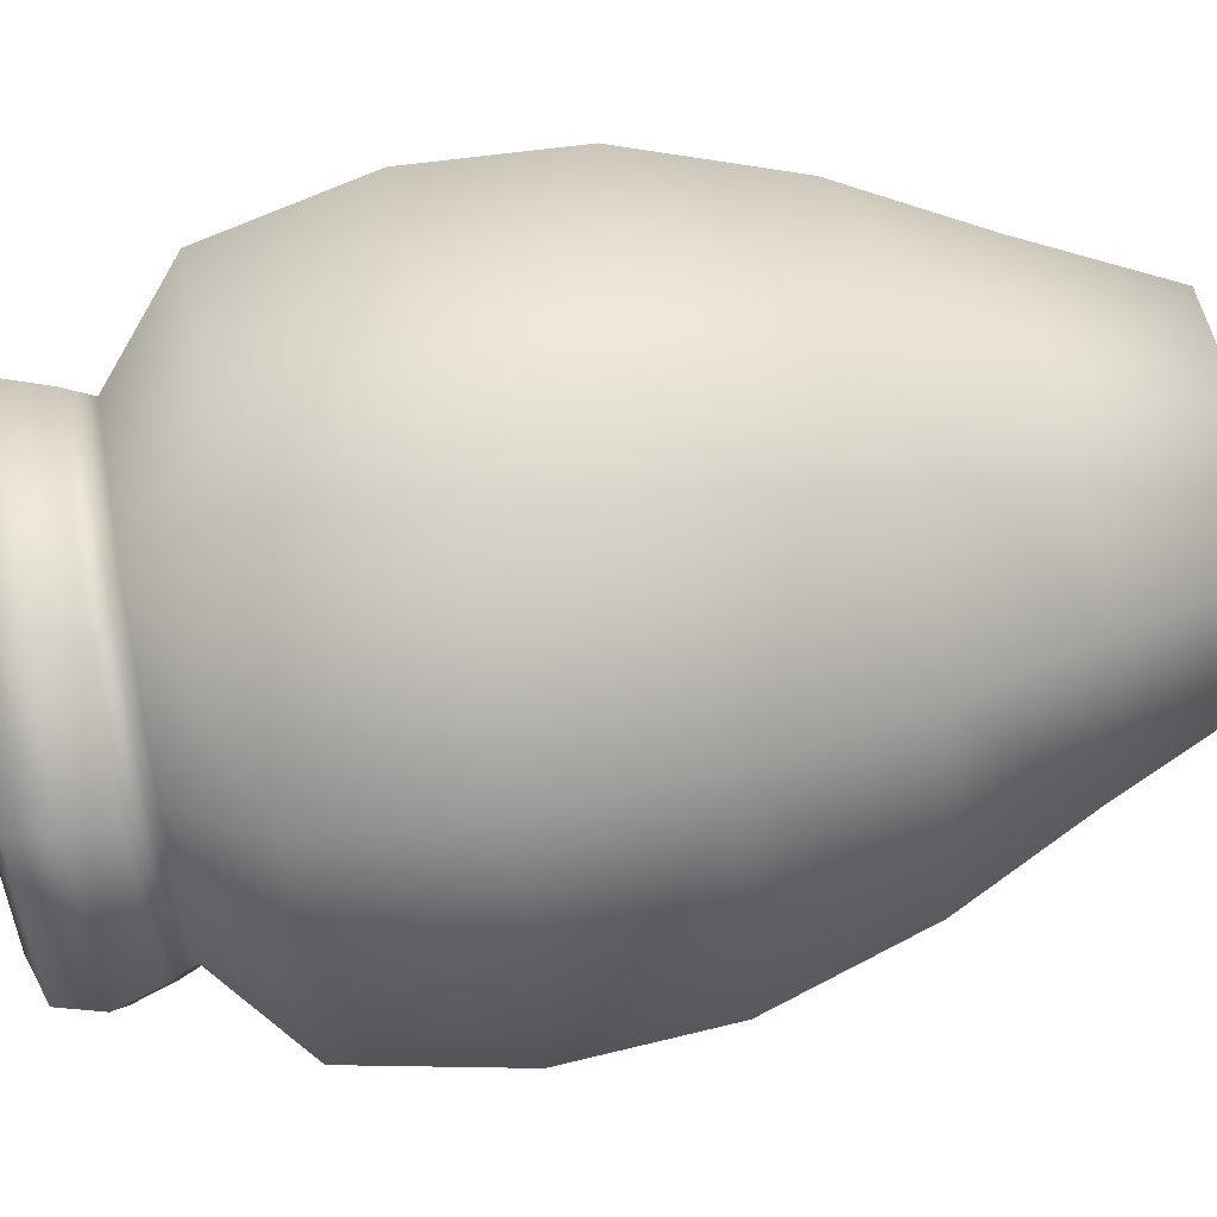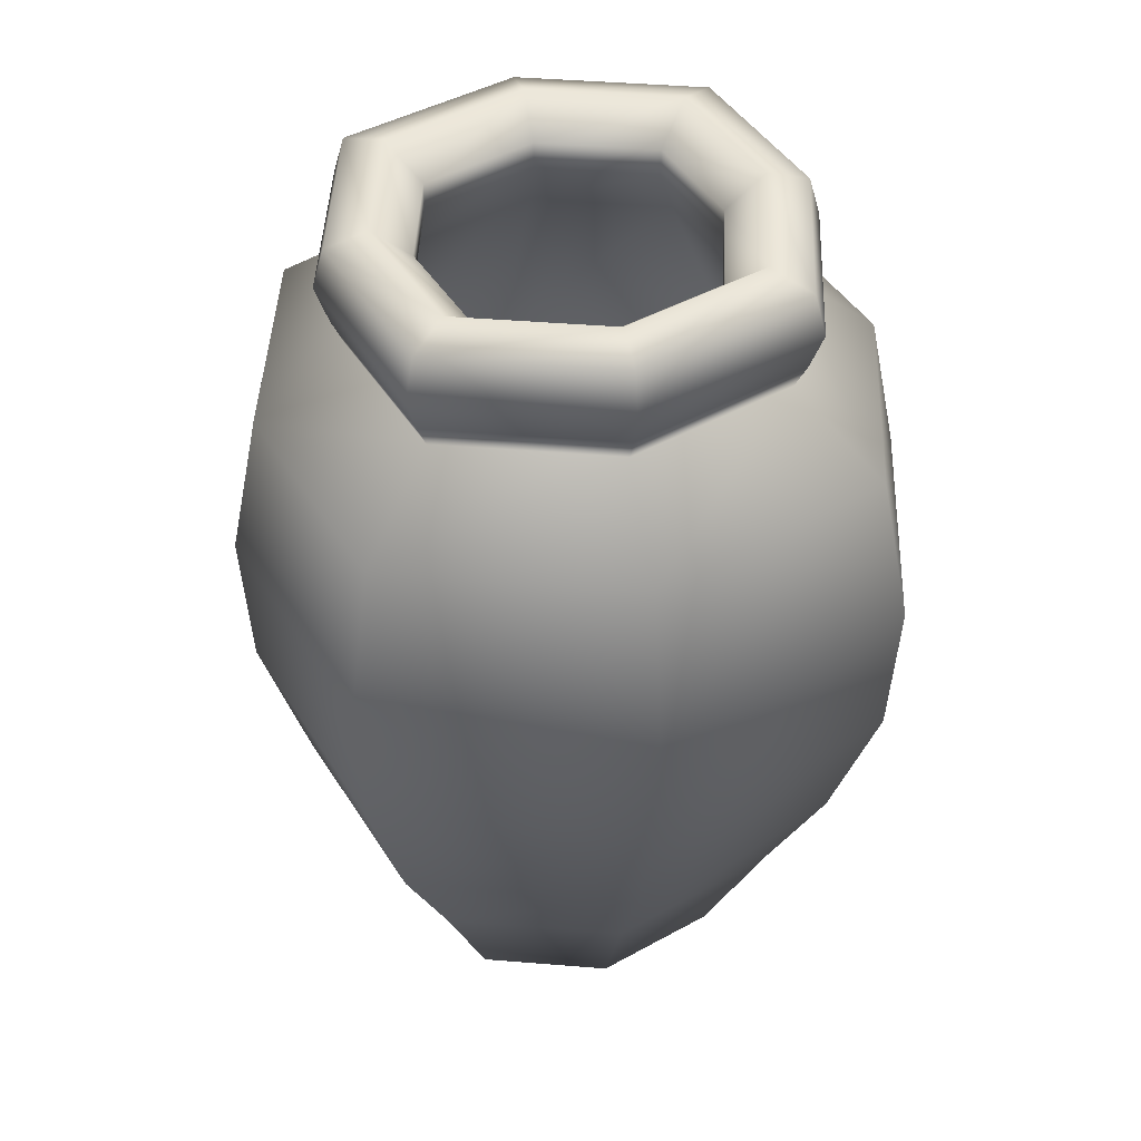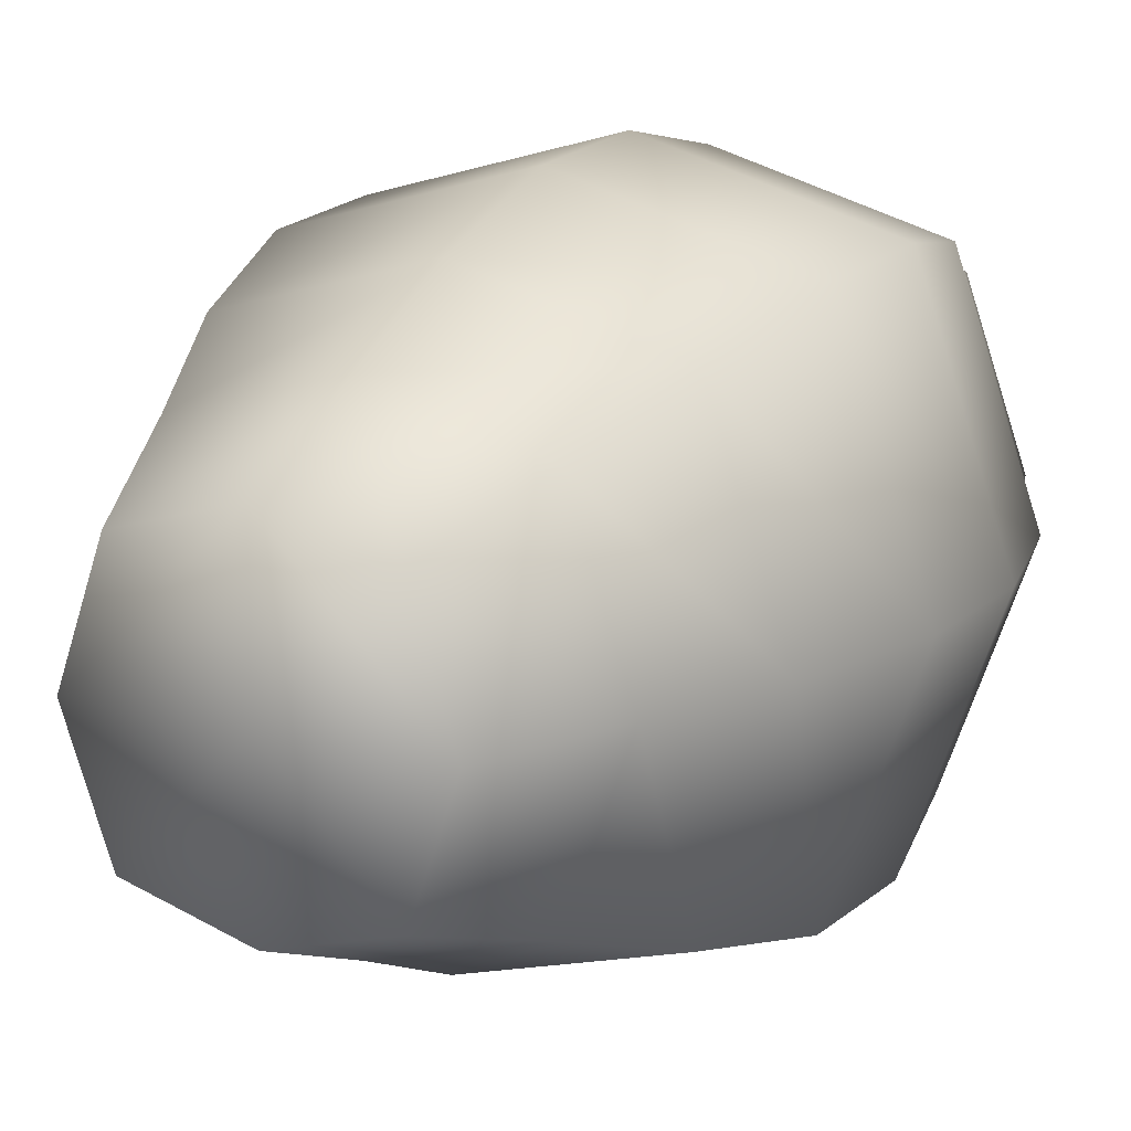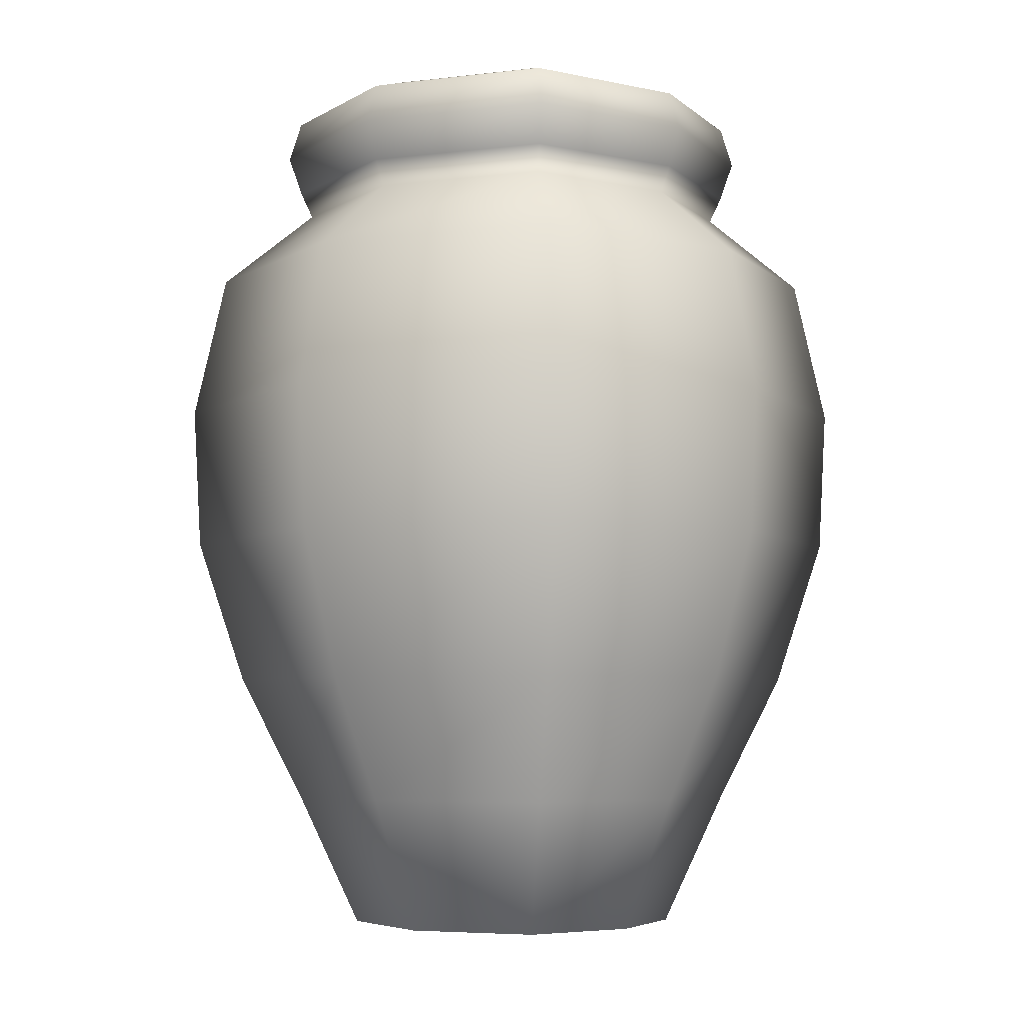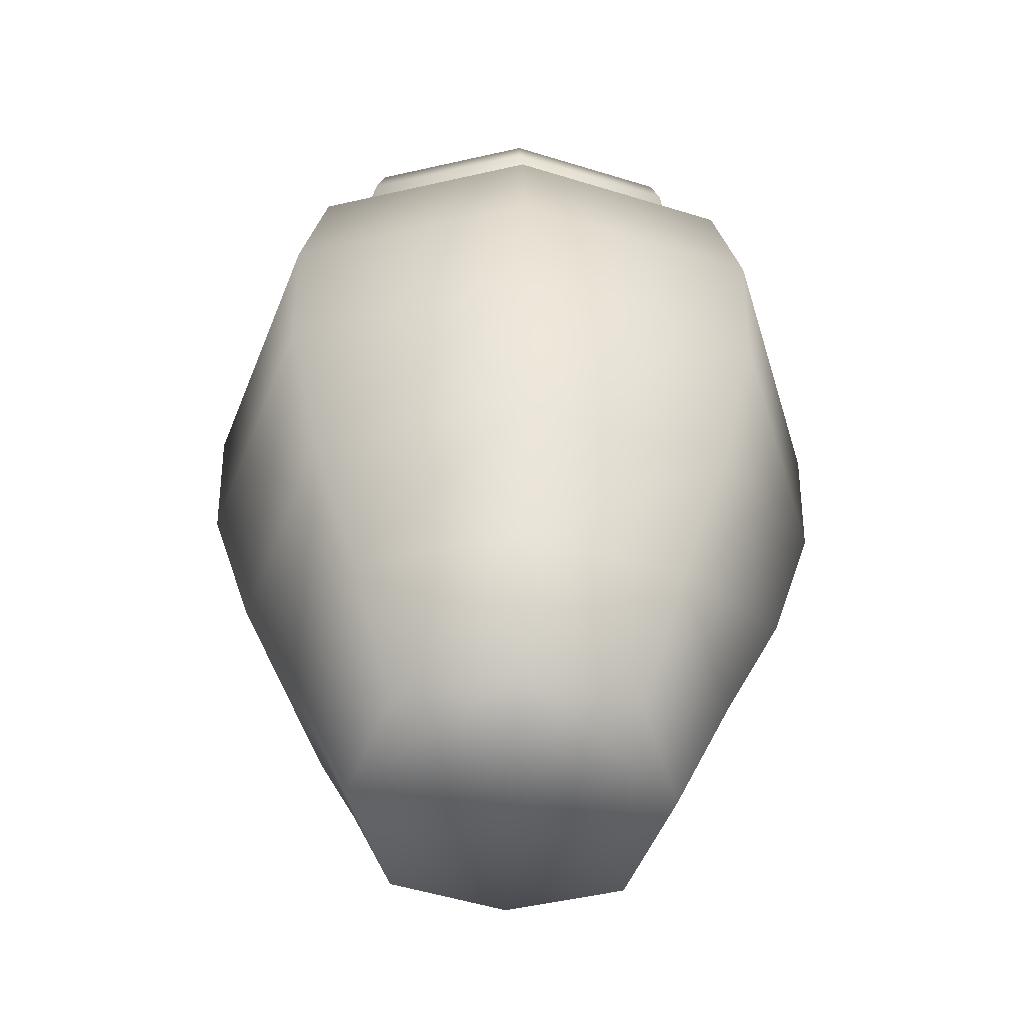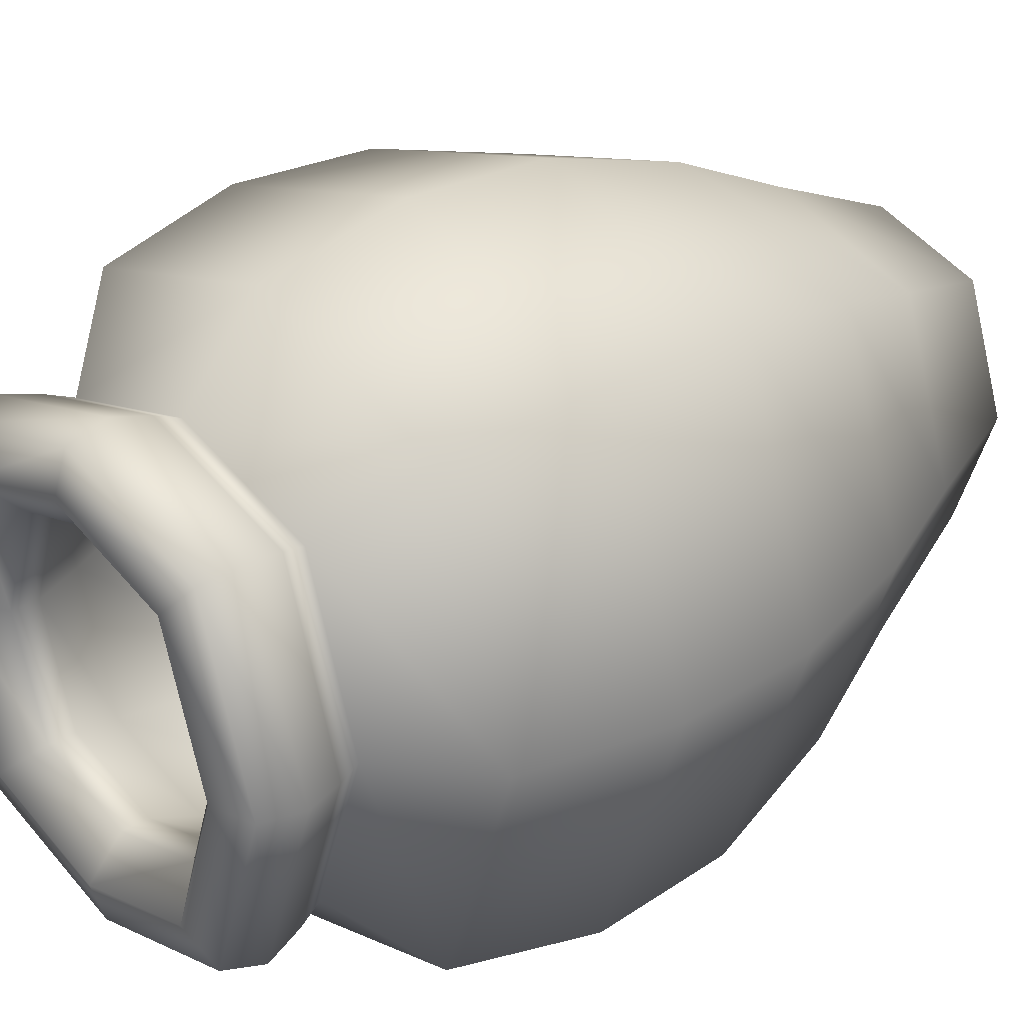
<metadata>
{"format":"obj","ext":"obj","renderer":"f3d","projection":"perspective","resolution":1024,"background":"white","views":[{"elev":66.0,"azim":-100.9,"up":"+Z"},{"elev":44.0,"azim":-103.8,"up":"+Y"},{"elev":16.0,"azim":27.5,"up":"+Z"},{"elev":-5.3,"azim":-49.9,"up":"+Y"},{"elev":-52.6,"azim":-2.3,"up":"+Y"},{"elev":30.2,"azim":-130.5,"up":"+Z"}]}
</metadata>
<code>
g default
v -0.1429 -0.1529 0.1529
v 0.1429 -0.1529 0.1529
v -0.1963 0.01544 0.2101
v 0.1963 0.01544 0.2101
v -0.1963 0.01544 -0.2101
v 0.1963 0.01544 -0.2101
v -0.1429 -0.1529 -0.1529
v 0.1429 -0.1529 -0.1529
v 0.2698 0.01544 0
v -0.2698 0.01544 0
v -0.1963 -0.1529 0
v 0.1963 -0.1529 0
v 0 0.01544 -0.2666
v 0 -0.1529 -0.194
v 0 -0.1529 0
v 0 -0.1529 0.194
v 0 0.01544 0.2666
v -0.2503 0.1714 0.2678
v 0 0.1714 0.3398
v -0.3439 0.1714 0
v 0 0.1714 -0.3398
v -0.2503 0.1714 -0.2678
v 0.2503 0.1714 0.2678
v 0.3439 0.1714 0
v 0.2503 0.1714 -0.2678
v -0.2915 0.3557 0.3119
v 0 0.3557 0.3958
v -0.4005 0.3557 0
v 0 0.3557 -0.3958
v -0.2915 0.3557 -0.3119
v 0.2915 0.3557 0.3119
v 0.4005 0.3557 0
v 0.2915 0.3557 -0.3119
v -0.2981 0.5371 0.319
v 0 0.5371 0.4048
v -0.4096 0.5371 0
v 0 0.5371 -0.4048
v -0.2981 0.5371 -0.319
v 0.2981 0.5371 0.319
v 0.4096 0.5371 0
v 0.2981 0.5371 -0.319
v -0.2703 0.7197 0.2892
v 0 0.7197 0.367
v -0.3714 0.7197 0
v 0 0.7197 -0.367
v -0.2703 0.7197 -0.2892
v 0.2703 0.7197 0.2892
v 0.3714 0.7197 0
v 0.2703 0.7197 -0.2892
v -0.1898 0.8129 0.2031
v 0 0.8129 0.2577
v -0.2608 0.8129 0
v 0 0.8129 -0.2577
v -0.1898 0.8129 -0.2031
v 0.1898 0.8129 0.2031
v 0.2608 0.8129 0
v 0.1898 0.8129 -0.2031
v -0.2 0.845 0.214
v 0 0.845 0.2716
v -0.2748 0.845 0
v 0 0.845 -0.2716
v -0.2 0.845 -0.214
v 0.2 0.845 0.214
v 0.2748 0.845 0
v 0.2 0.845 -0.214
v -0.2113 0.8935 0.2261
v 0 0.8935 0.2869
v -0.2904 0.8935 0
v 0 0.8935 -0.2869
v -0.2113 0.8935 -0.2261
v 0.2113 0.8935 0.2261
v 0.2904 0.8935 0
v 0.2113 0.8935 -0.2261
v -0.201 0.9426 0.2151
v 0 0.9426 0.2729
v -0.2762 0.9426 0
v 0 0.9426 -0.2729
v -0.201 0.9426 -0.2151
v 0.201 0.9426 0.2151
v 0.2762 0.9426 0
v 0.201 0.9426 -0.2151
v -0.1634 0.9587 0.1748
v 0 0.9587 0.2219
v -0.2245 0.9587 0
v 0 0.9587 -0.2219
v -0.1634 0.9587 -0.1748
v 0.1634 0.9587 0.1748
v 0.2245 0.9587 0
v 0.1634 0.9587 -0.1748
v -0.1291 0.9169 0.1381
v 0 0.9169 0.1753
v -0.1774 0.9169 0
v 0 0.9169 -0.1753
v -0.1291 0.9169 -0.1381
v 0.1291 0.9169 0.1381
v 0.1774 0.9169 0
v 0.1291 0.9169 -0.1381
v -0.1291 0.8832 0.1381
v 0 0.8832 0.1753
v -0.1774 0.8832 0
v 0 0.8832 -0.1753
v -0.1291 0.8832 -0.1381
v 0.1291 0.8832 0.1381
v 0.1774 0.8832 0
v 0.1291 0.8832 -0.1381
v -0.1491 0.8198 0.1595
v 0 0.8198 0.2024
v -0.2049 0.8198 0
v 0 0.8198 -0.2024
v -0.1491 0.8198 -0.1595
v 0.1491 0.8198 0.1595
v 0.2049 0.8198 0
v 0.1491 0.8198 -0.1595
v -0.2618 0.5118 0.2802
v 0 0.5118 0.3555
v -0.3598 0.5118 0
v 0 0.5118 -0.3555
v -0.2618 0.5118 -0.2802
v 0.2618 0.5118 0.2802
v 0.3598 0.5118 0
v 0.2618 0.5118 -0.2802
v -0.1242 -0.1051 0.1329
v 0 -0.1051 0.1687
v 0 -0.1054 0
v -0.1707 -0.1051 0
v 0 -0.1051 -0.1687
v -0.1242 -0.1051 -0.1329
v 0.1242 -0.1051 0.1329
v 0.1707 -0.1051 0
v 0.1242 -0.1051 -0.1329
g pCube1
f 1 16 17 3
f 122 123 124 125
f 5 13 14 7
f 11 15 16 1
f 2 12 9 4
f 11 1 3 10
f 125 124 126 127
f 7 11 10 5
f 7 14 15 11
f 9 12 8 6
f 13 6 8 14
f 15 14 8 12
f 16 15 12 2
f 17 16 2 4
f 124 123 128 129
f 126 124 129 130
f 3 17 19 18
f 10 3 18 20
f 13 5 22 21
f 5 10 20 22
f 17 4 23 19
f 4 9 24 23
f 9 6 25 24
f 6 13 21 25
f 18 19 27 26
f 20 18 26 28
f 21 22 30 29
f 22 20 28 30
f 19 23 31 27
f 23 24 32 31
f 24 25 33 32
f 25 21 29 33
f 26 27 35 34
f 28 26 34 36
f 29 30 38 37
f 30 28 36 38
f 27 31 39 35
f 31 32 40 39
f 32 33 41 40
f 33 29 37 41
f 34 35 43 42
f 36 34 42 44
f 37 38 46 45
f 38 36 44 46
f 35 39 47 43
f 39 40 48 47
f 40 41 49 48
f 41 37 45 49
f 42 43 51 50
f 44 42 50 52
f 45 46 54 53
f 46 44 52 54
f 43 47 55 51
f 47 48 56 55
f 48 49 57 56
f 49 45 53 57
f 50 51 59 58
f 52 50 58 60
f 53 54 62 61
f 54 52 60 62
f 51 55 63 59
f 55 56 64 63
f 56 57 65 64
f 57 53 61 65
f 58 59 67 66
f 60 58 66 68
f 61 62 70 69
f 62 60 68 70
f 59 63 71 67
f 63 64 72 71
f 64 65 73 72
f 65 61 69 73
f 66 67 75 74
f 68 66 74 76
f 69 70 78 77
f 70 68 76 78
f 67 71 79 75
f 71 72 80 79
f 72 73 81 80
f 73 69 77 81
f 74 75 83 82
f 76 74 82 84
f 77 78 86 85
f 78 76 84 86
f 75 79 87 83
f 79 80 88 87
f 80 81 89 88
f 81 77 85 89
f 82 83 91 90
f 84 82 90 92
f 85 86 94 93
f 86 84 92 94
f 83 87 95 91
f 87 88 96 95
f 88 89 97 96
f 89 85 93 97
f 90 91 99 98
f 92 90 98 100
f 93 94 102 101
f 94 92 100 102
f 91 95 103 99
f 95 96 104 103
f 96 97 105 104
f 97 93 101 105
f 98 99 107 106
f 100 98 106 108
f 101 102 110 109
f 102 100 108 110
f 99 103 111 107
f 103 104 112 111
f 104 105 113 112
f 105 101 109 113
f 106 107 115 114
f 108 106 114 116
f 109 110 118 117
f 110 108 116 118
f 107 111 119 115
f 111 112 120 119
f 112 113 121 120
f 113 109 117 121
f 114 115 123 122
f 116 114 122 125
f 117 118 127 126
f 118 116 125 127
f 115 119 128 123
f 119 120 129 128
f 120 121 130 129
f 121 117 126 130

</code>
